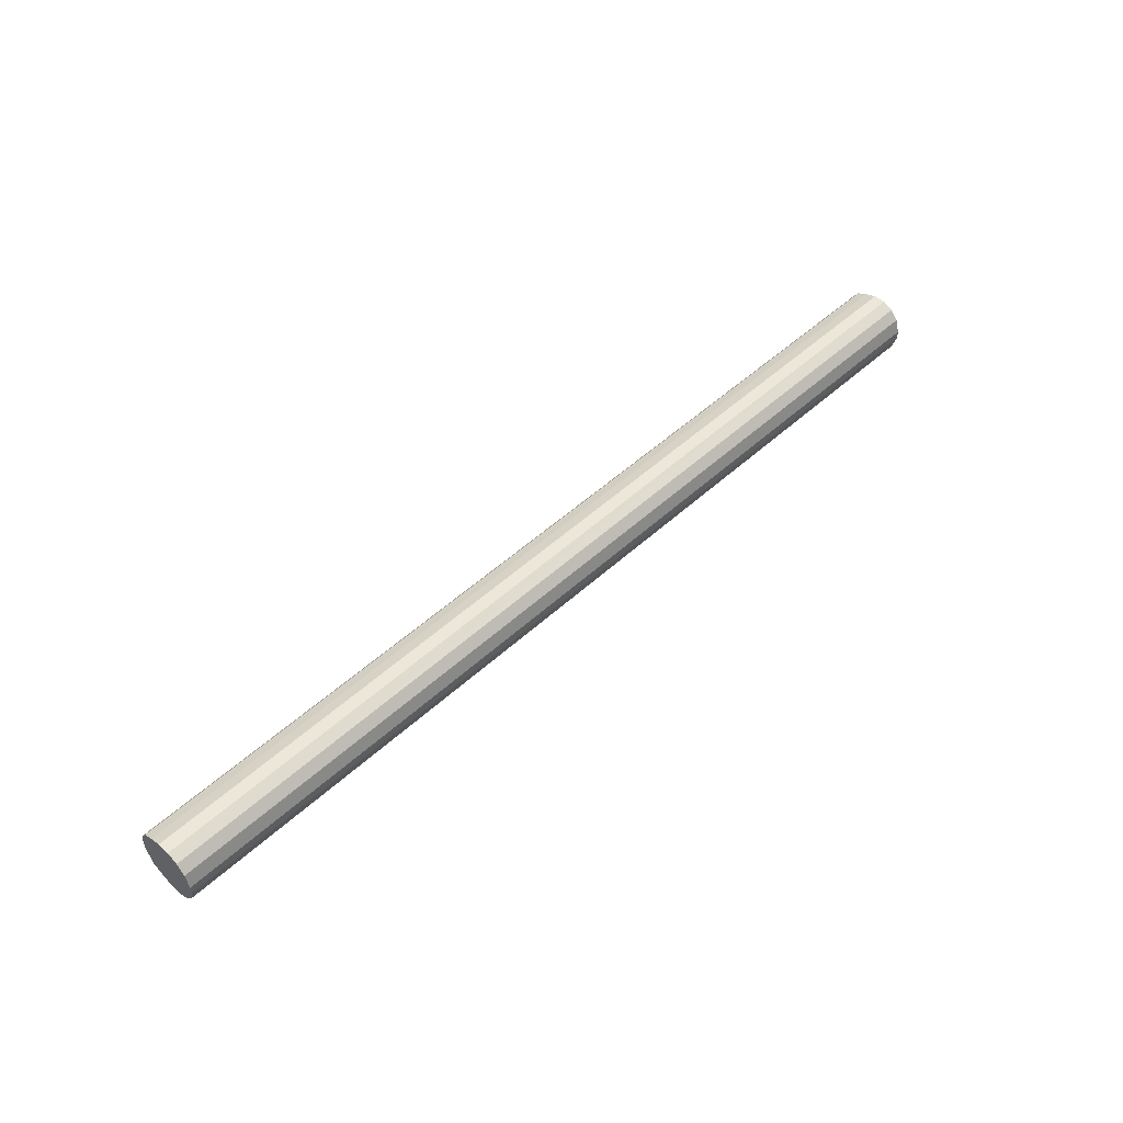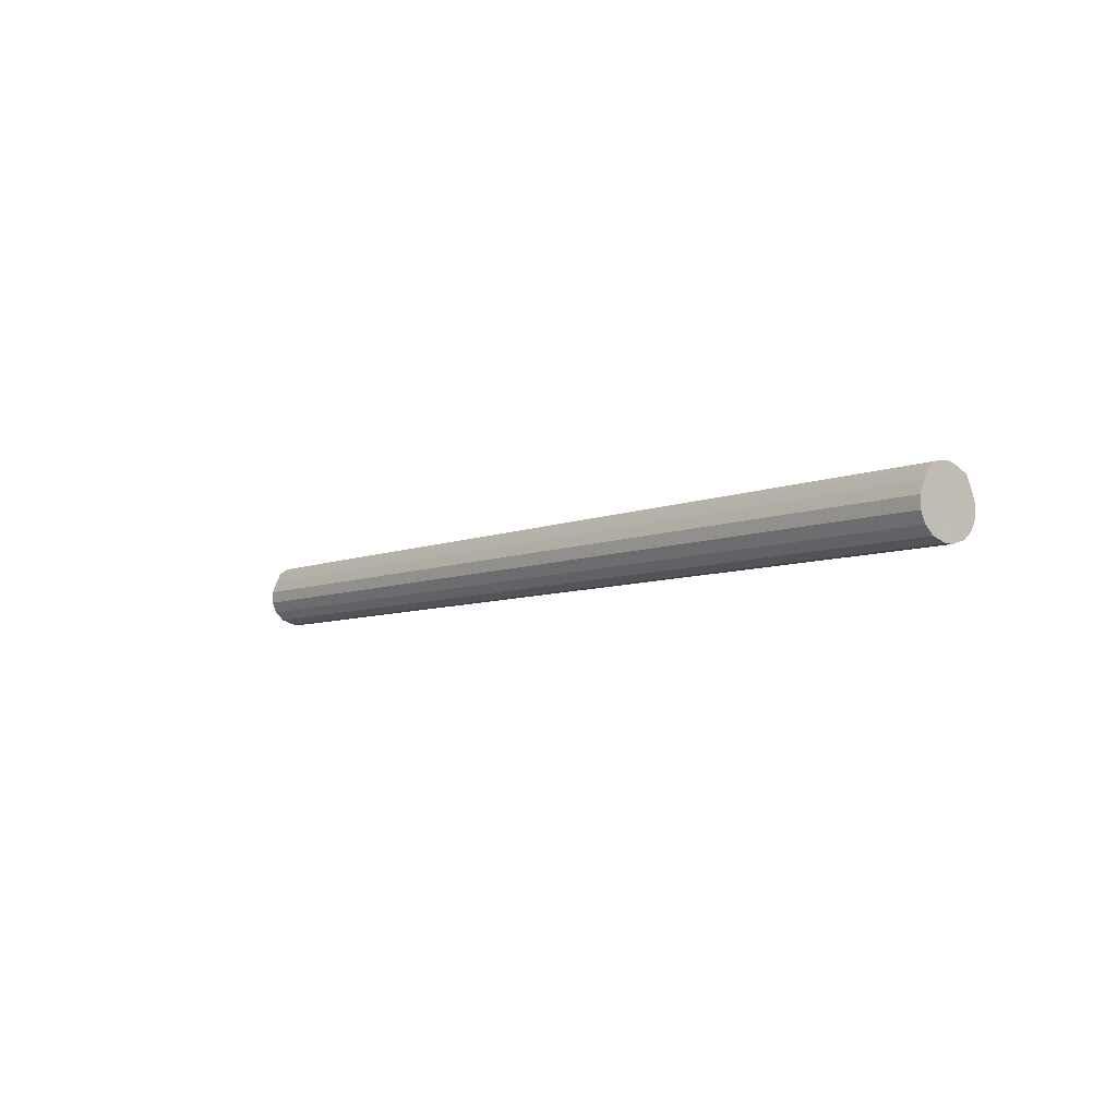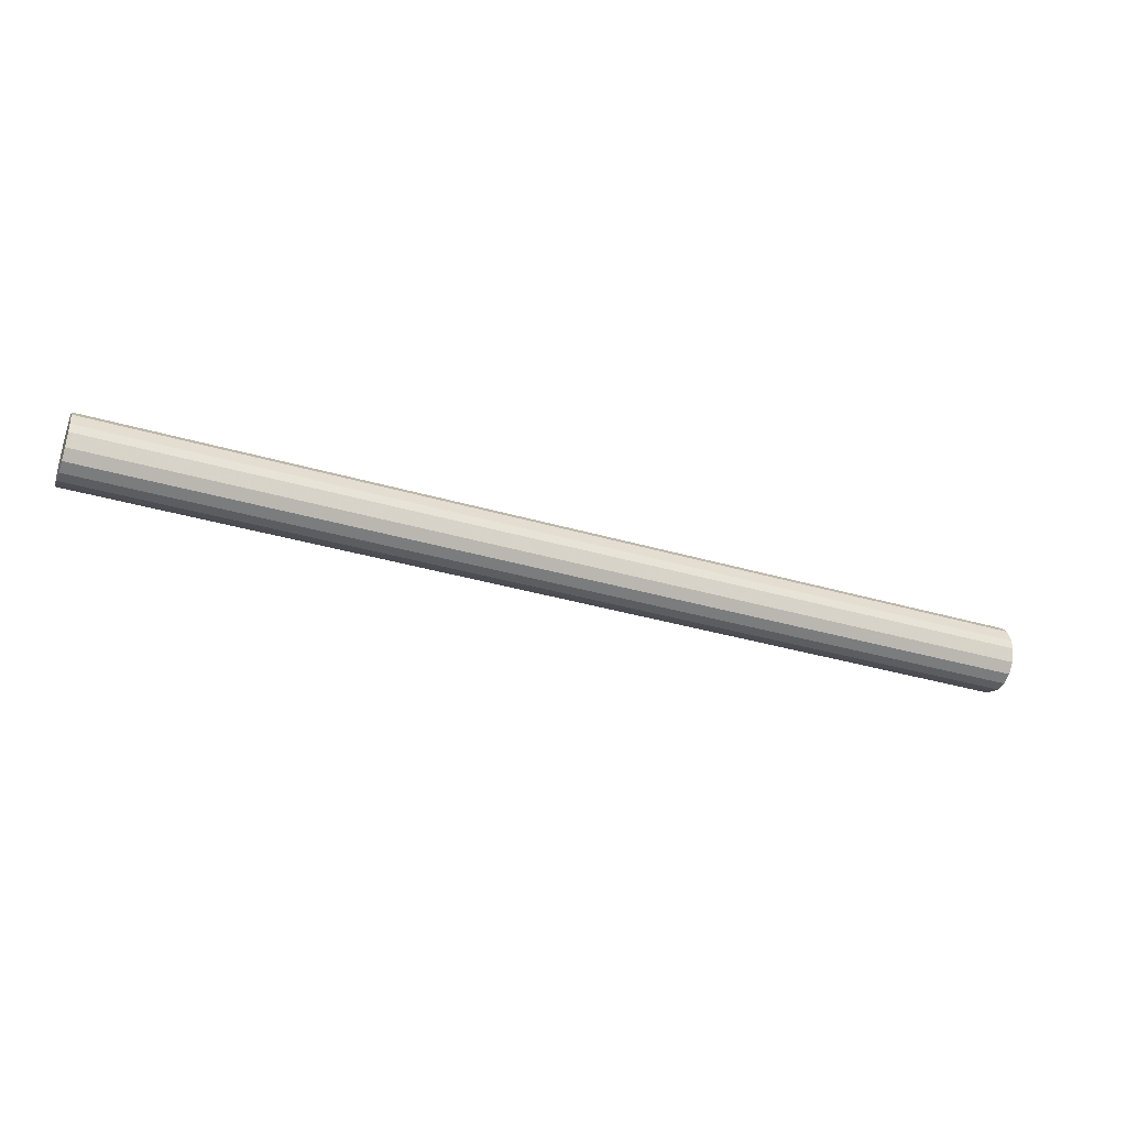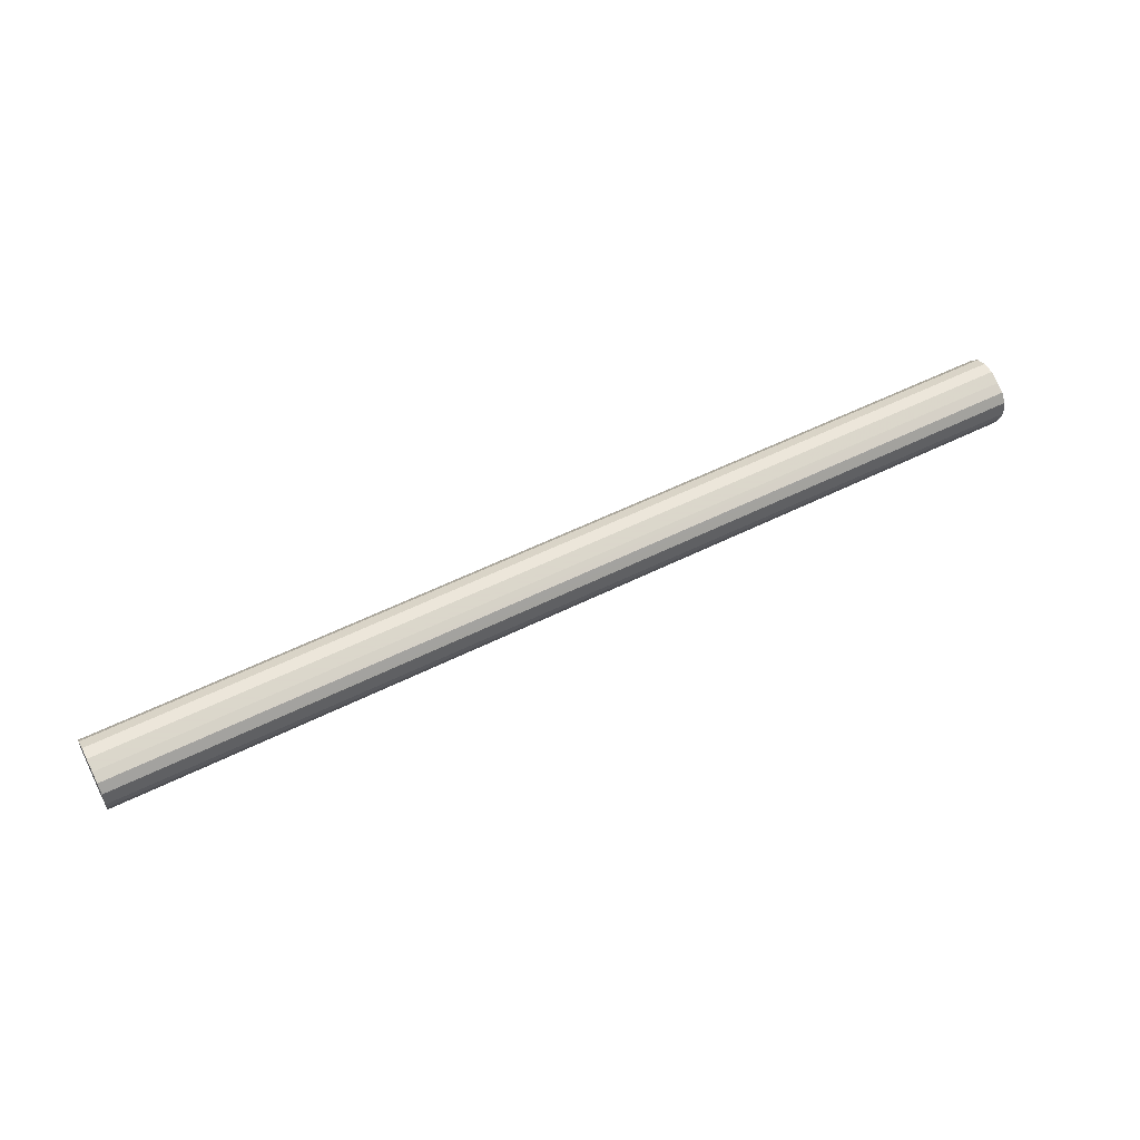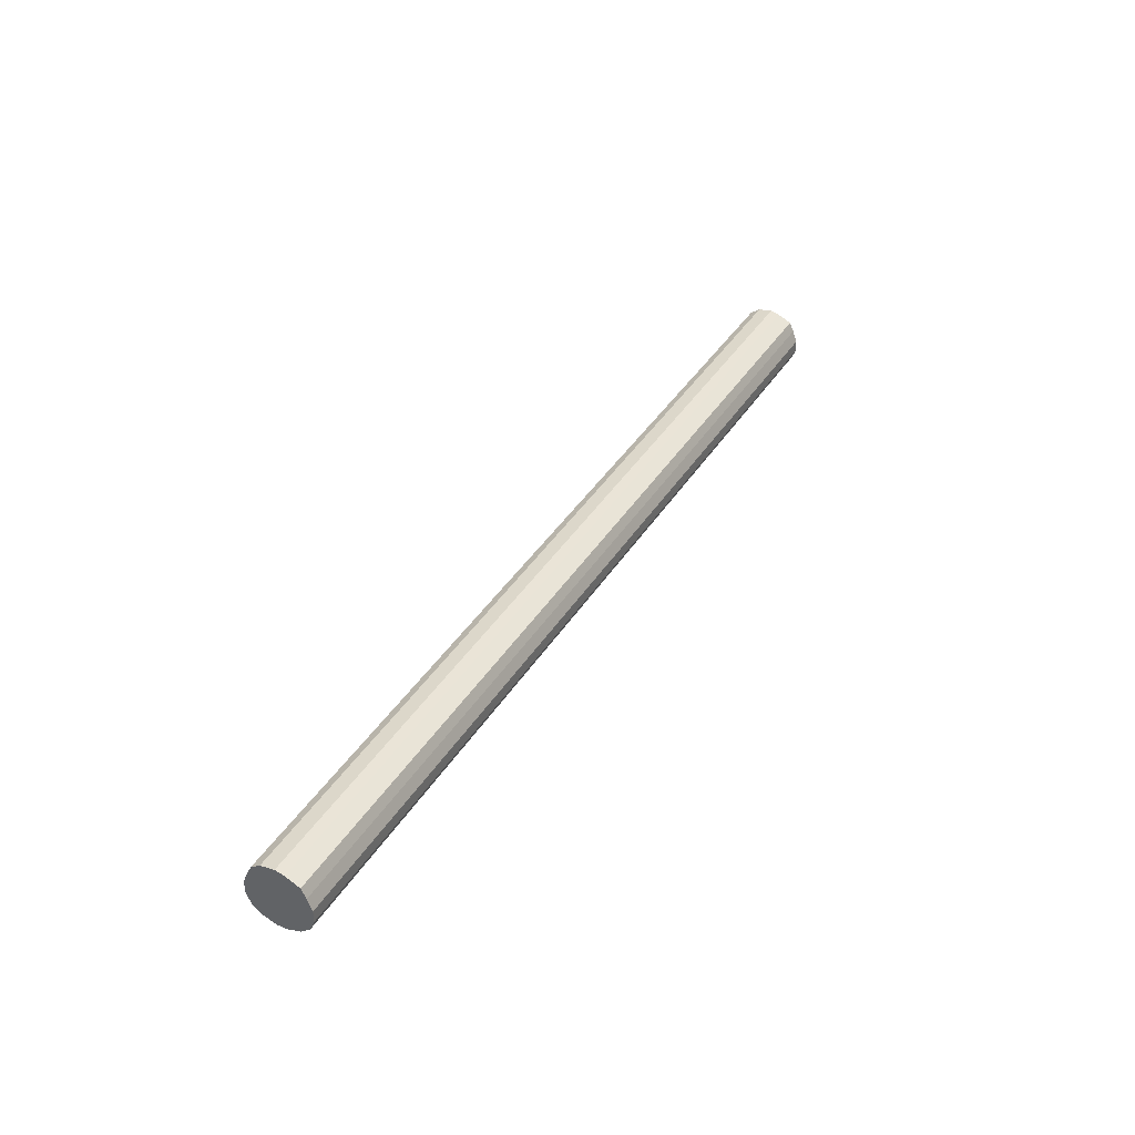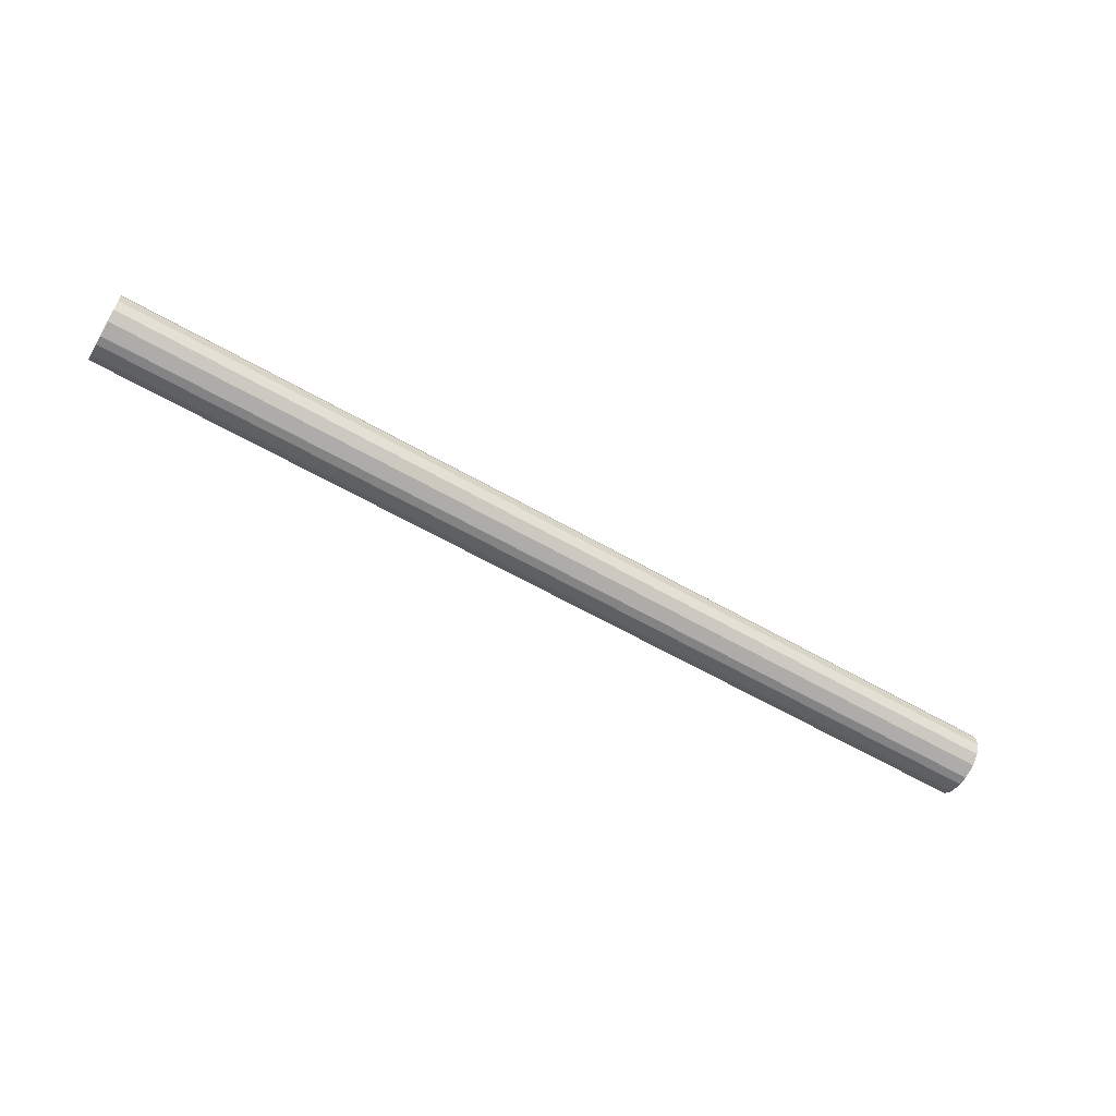
<metadata>
{"format":"obj","ext":"obj","renderer":"f3d","projection":"perspective","resolution":1024,"background":"white","views":[{"elev":50.2,"azim":134.8,"up":"+Y"},{"elev":-6.9,"azim":-129.5,"up":"+Z"},{"elev":-36.4,"azim":159.1,"up":"+Y"},{"elev":54.4,"azim":-27.9,"up":"+Y"},{"elev":38.3,"azim":-61.6,"up":"+Z"},{"elev":-61.2,"azim":-30.3,"up":"+Z"}]}
</metadata>
<code>
o 30580
v 2203 1913 9.191
v 2203 1913 9.187
v 2201 1913 9.191
v 2203 1913 9.173
v 2201 1913 9.187
v 2203 1913 9.187
v 2201 1913 9.187
v 2203 1913 9.152
v 2201 1913 9.173
v 2203 1913 9.173
v 2201 1913 9.173
v 2203 1913 9.127
v 2201 1913 9.152
v 2203 1913 9.152
v 2201 1913 9.152
v 2203 1913 9.101
v 2201 1913 9.127
v 2203 1913 9.127
v 2201 1913 9.127
v 2203 1913 9.078
v 2201 1913 9.101
v 2203 1913 9.101
v 2201 1913 9.101
v 2203 1913 9.061
v 2201 1913 9.078
v 2203 1913 9.078
v 2201 1913 9.078
v 2203 1913 9.051
v 2201 1913 9.061
v 2203 1913 9.061
v 2201 1913 9.061
v 2203 1913 9.051
v 2201 1913 9.051
v 2201 1913 9.051
v 2201 1913 9.191
v 2203 1913 9.187
v 2201 1913 9.187
v 2203 1913 9.173
v 2201 1913 9.173
v 2201 1913 9.187
v 2203 1913 9.191
v 2201 1913 9.173
v 2203 1913 9.187
v 2203 1913 9.152
v 2201 1913 9.152
v 2201 1913 9.152
v 2203 1913 9.173
v 2201 1913 9.127
v 2203 1913 9.152
v 2203 1913 9.127
v 2201 1913 9.127
v 2201 1913 9.101
v 2203 1913 9.127
v 2201 1913 9.078
v 2203 1913 9.101
v 2203 1913 9.101
v 2201 1913 9.101
v 2201 1913 9.061
v 2203 1913 9.078
v 2201 1913 9.051
v 2203 1913 9.061
v 2203 1913 9.078
v 2201 1913 9.078
v 2201 1913 9.051
v 2203 1913 9.051
v 2201 1913 9.061
v 2203 1913 9.051
v 2203 1913 9.061
v 2203 1913 9.121
v 2203 1913 9.187
v 2203 1913 9.191
v 2203 1913 9.173
v 2203 1913 9.187
v 2203 1913 9.152
v 2203 1913 9.173
v 2203 1913 9.127
v 2203 1913 9.152
v 2203 1913 9.101
v 2203 1913 9.127
v 2203 1913 9.078
v 2203 1913 9.101
v 2203 1913 9.061
v 2203 1913 9.078
v 2203 1913 9.051
v 2203 1913 9.061
v 2203 1913 9.051
v 2201 1913 9.121
v 2201 1913 9.191
v 2201 1913 9.187
v 2201 1913 9.187
v 2201 1913 9.173
v 2201 1913 9.173
v 2201 1913 9.152
v 2201 1913 9.152
v 2201 1913 9.127
v 2201 1913 9.127
v 2201 1913 9.101
v 2201 1913 9.101
v 2201 1913 9.078
v 2201 1913 9.078
v 2201 1913 9.061
v 2201 1913 9.061
v 2201 1913 9.051
v 2201 1913 9.051
f 1 2 3
f 2 4 5
f 6 1 7
f 4 8 9
f 10 6 11
f 8 12 13
f 14 10 15
f 12 16 17
f 18 14 19
f 16 20 21
f 22 18 23
f 20 24 25
f 26 22 27
f 24 28 29
f 30 26 31
f 28 32 33
f 32 30 34
f 35 36 37
f 37 38 39
f 40 41 35
f 42 43 40
f 39 44 45
f 46 47 42
f 48 49 46
f 45 50 51
f 52 53 48
f 54 55 52
f 51 56 57
f 58 59 54
f 60 61 58
f 57 62 63
f 64 65 60
f 66 67 64
f 63 68 66
f 69 70 71
f 69 72 70
f 69 71 73
f 69 74 72
f 69 73 75
f 69 76 74
f 69 75 77
f 69 78 76
f 69 77 79
f 69 80 78
f 69 79 81
f 69 82 80
f 69 81 83
f 69 84 82
f 69 83 85
f 69 86 84
f 69 85 86
f 87 88 89
f 87 90 88
f 87 89 91
f 87 92 90
f 87 91 93
f 87 94 92
f 87 93 95
f 87 96 94
f 87 95 97
f 87 98 96
f 87 97 99
f 87 100 98
f 87 99 101
f 87 102 100
f 87 101 103
f 87 104 102
f 87 103 104

</code>
